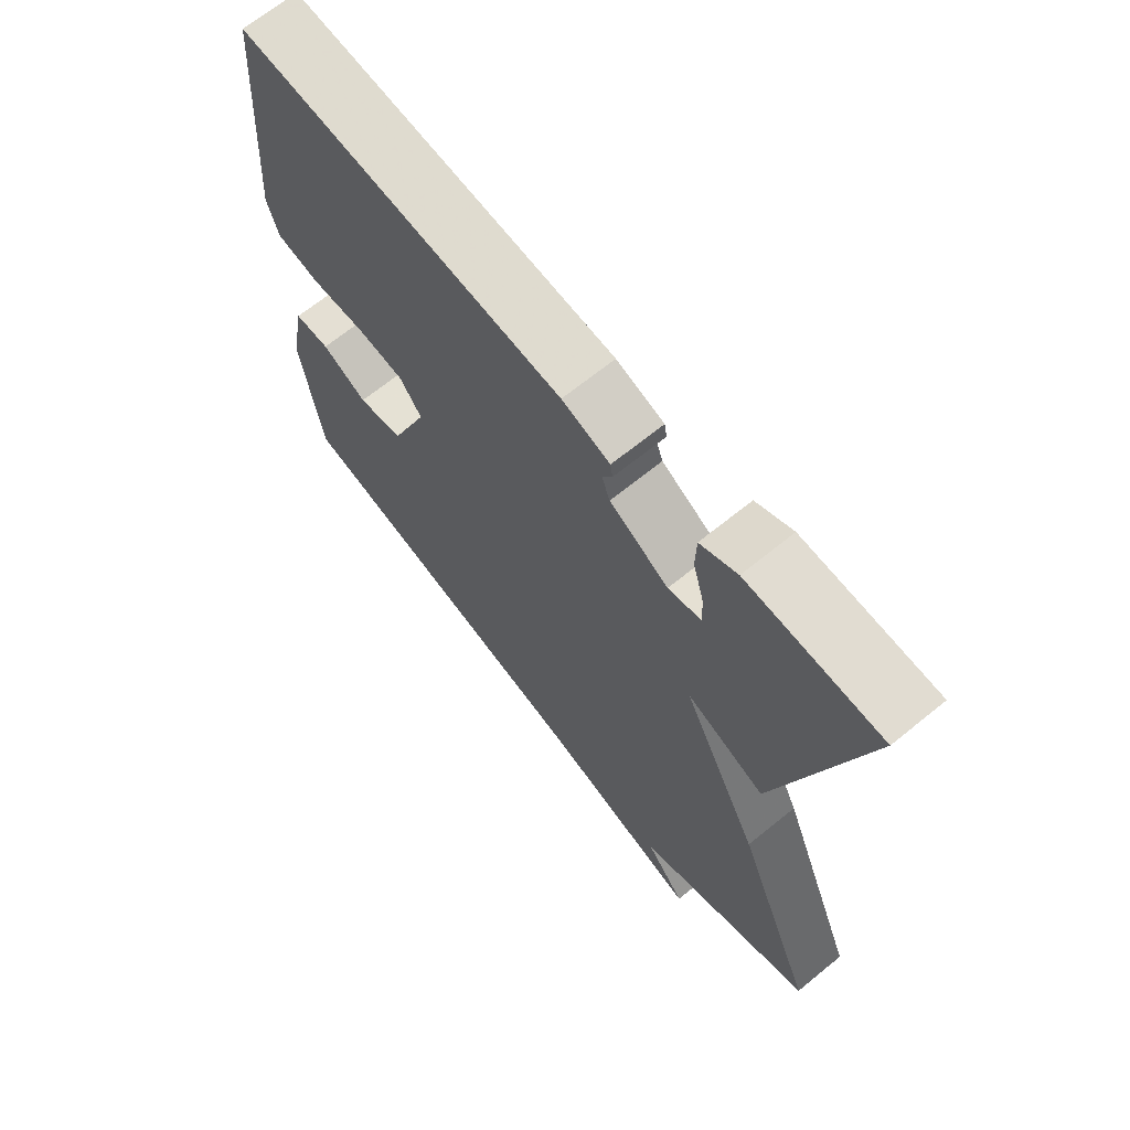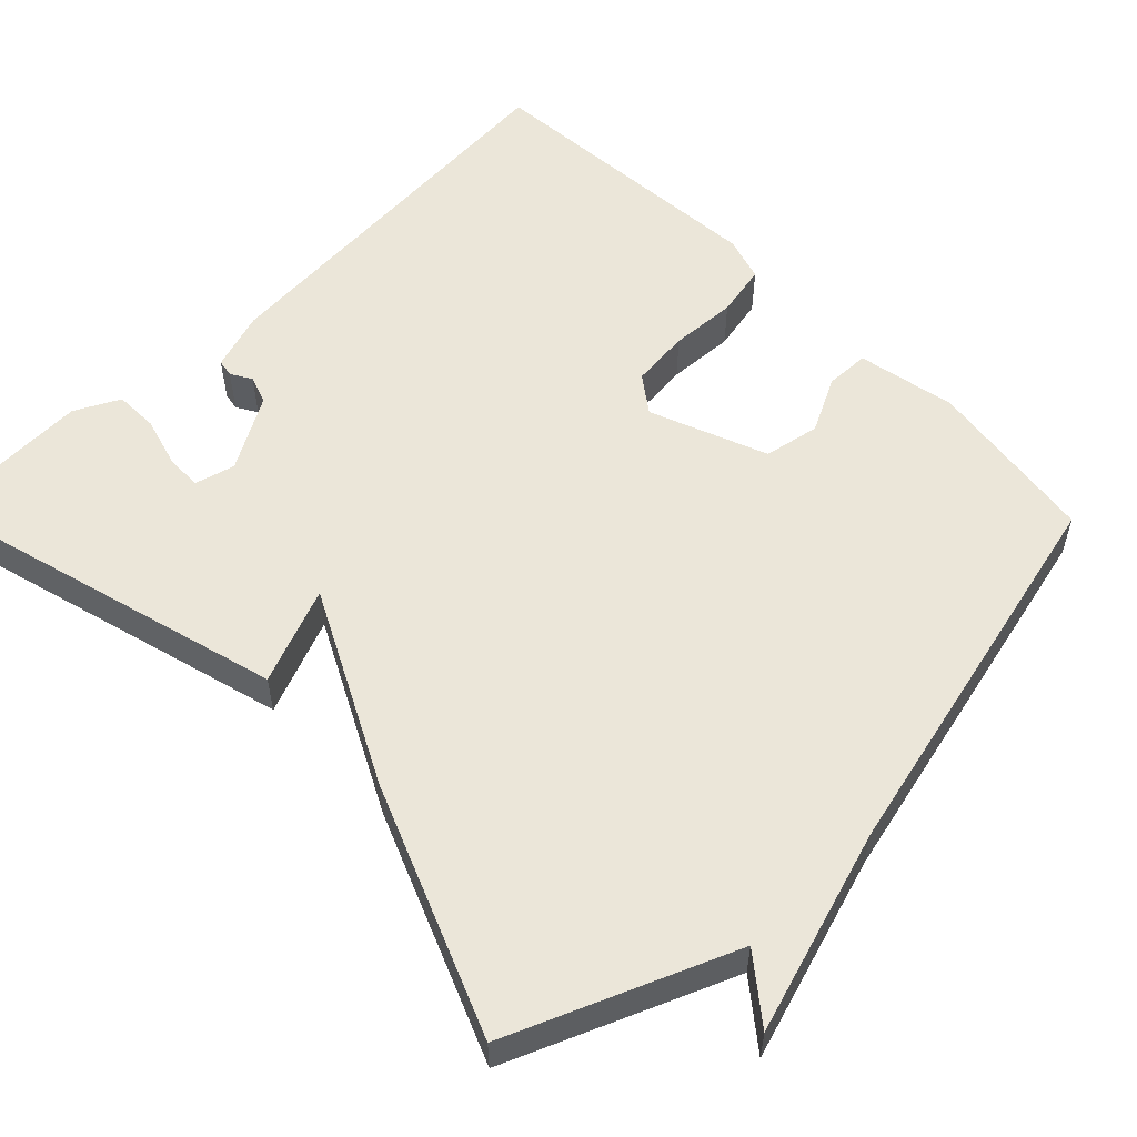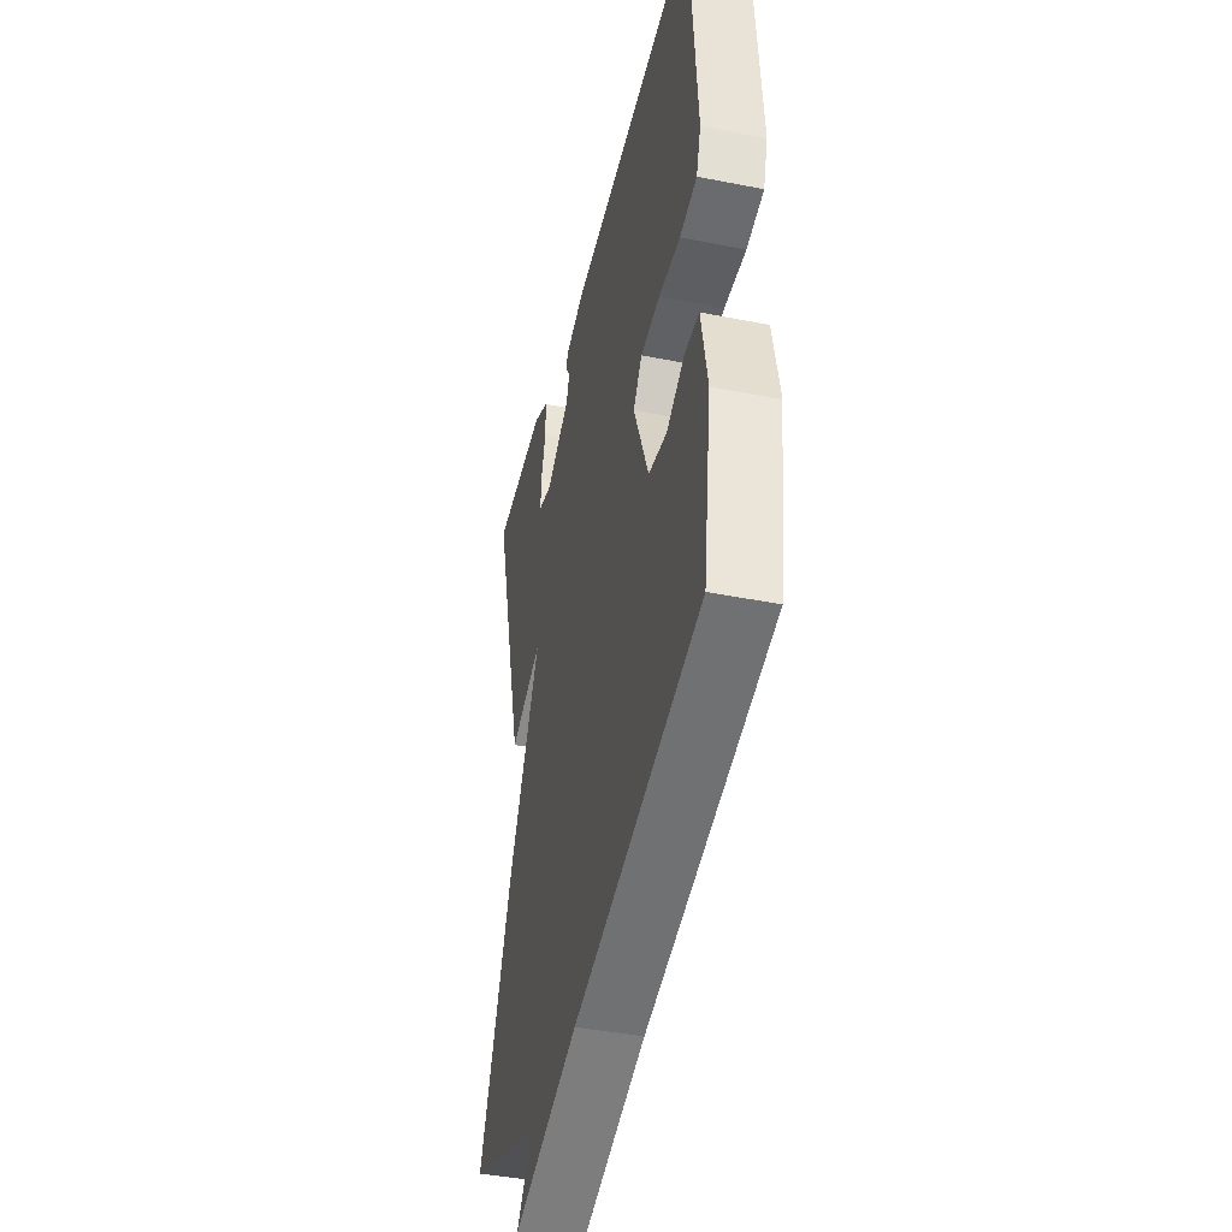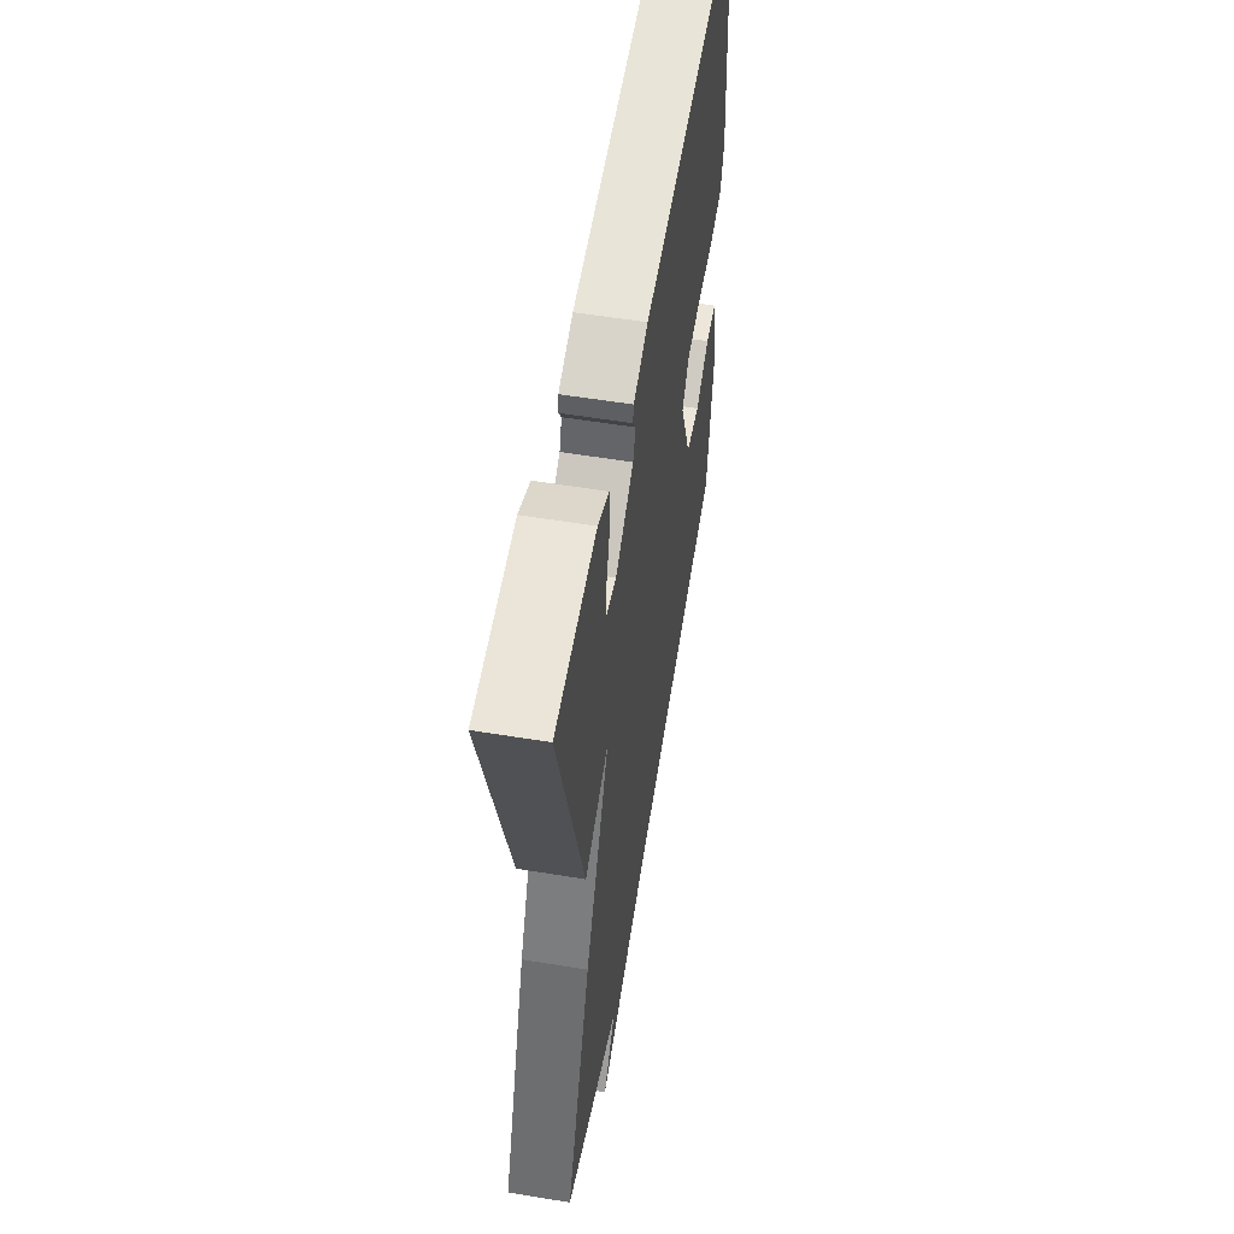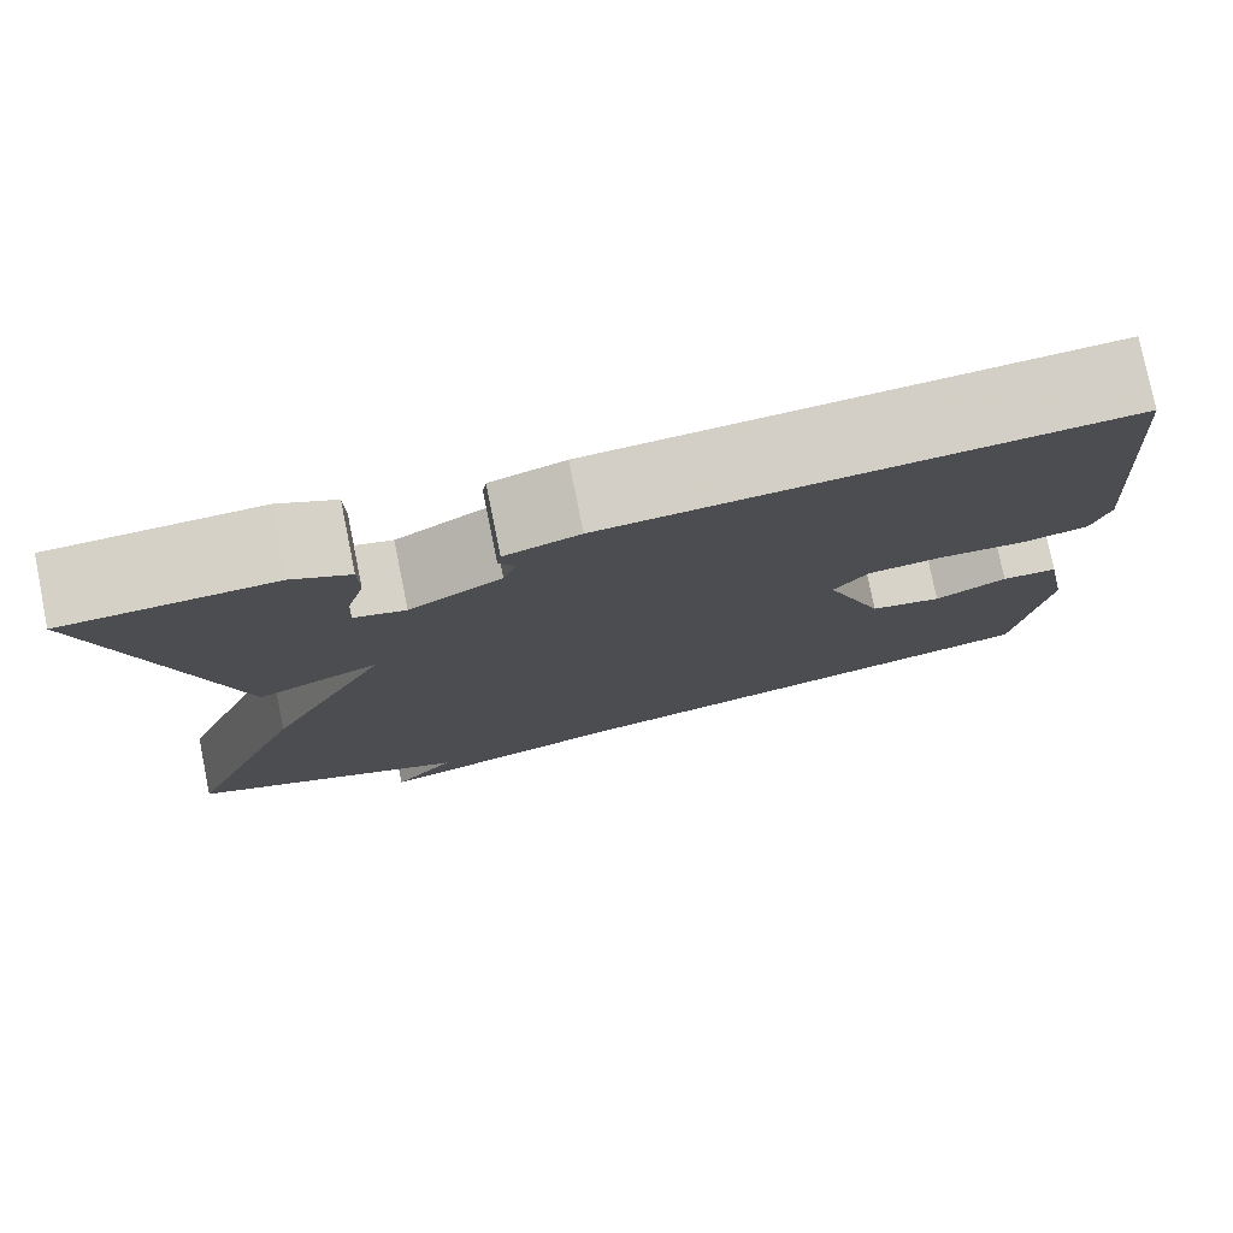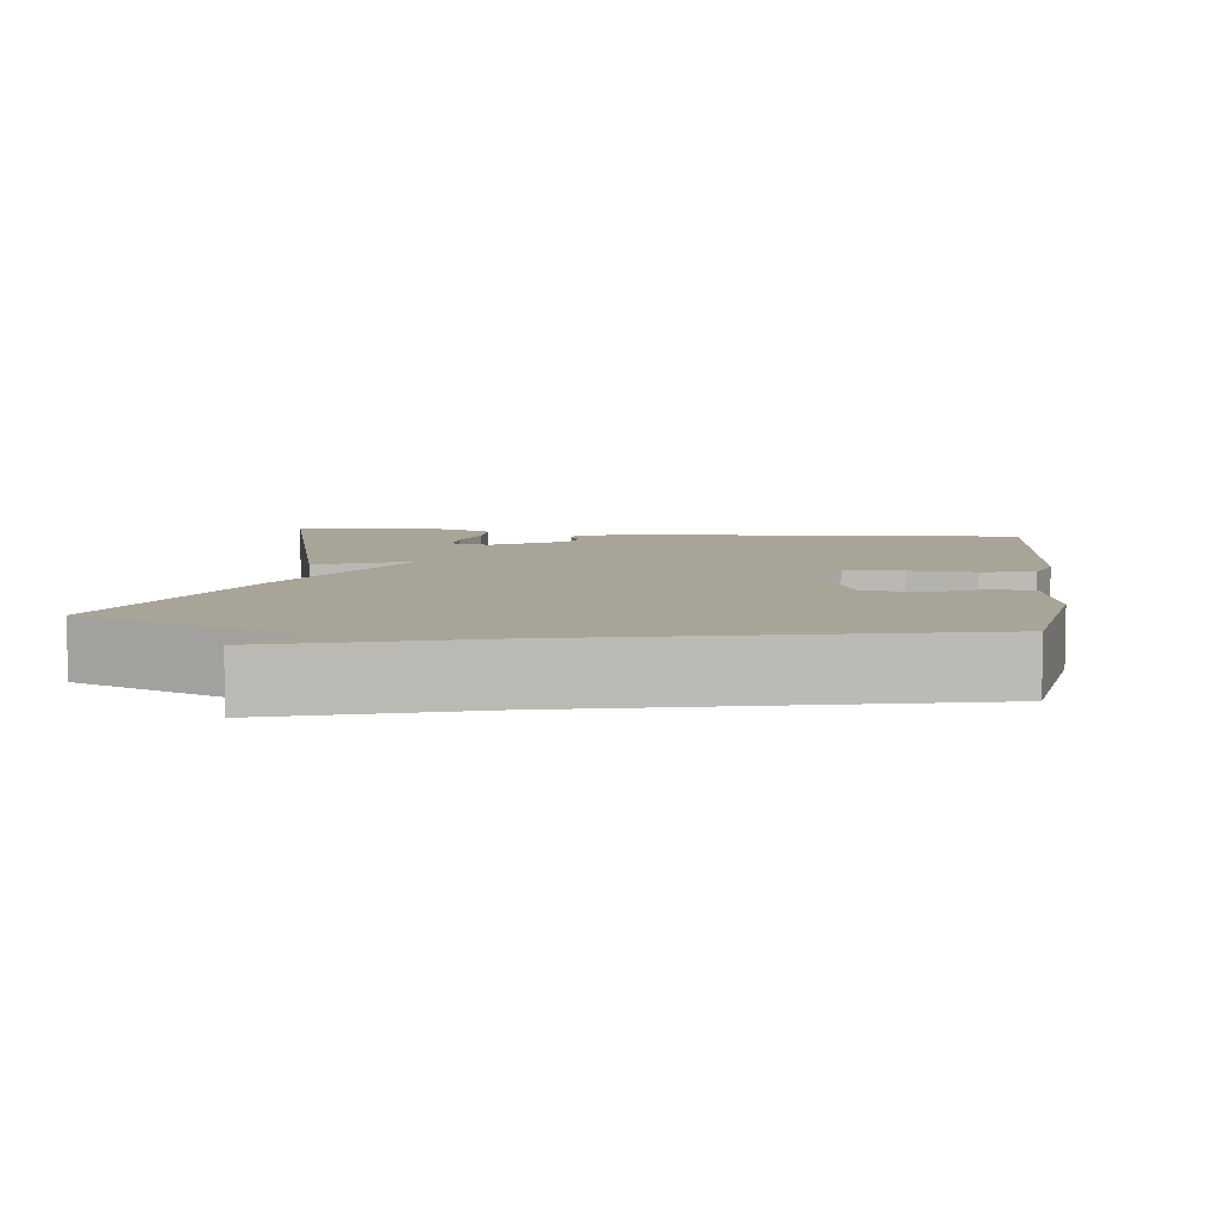
<metadata>
{"format":"obj","ext":"obj","renderer":"f3d","projection":"perspective","resolution":1024,"background":"white","views":[{"elev":67.8,"azim":50.9,"up":"+Z"},{"elev":55.6,"azim":135.7,"up":"+Y"},{"elev":-42.0,"azim":-103.4,"up":"+Z"},{"elev":56.7,"azim":99.7,"up":"+Z"},{"elev":78.1,"azim":168.5,"up":"+Z"},{"elev":7.0,"azim":-172.7,"up":"+Y"}]}
</metadata>
<code>
v -0.5 0.07 -0.5
v -0.532 0.07 -0.273
v -0.507 0.07 -0.144
v -0.45 0.07 -0.142
v -0.377 0.07 -0.179
v -0.304 0.07 -0.165
v -0.244 0.07 -0.012
v -0.279 0.07 0.036
v -0.356 0.07 0.044
v -0.443 0.07 0.039
v -0.512 0.07 0.053
v -0.53 0.07 0.112
v -0.5 0.07 0.5
v 0.021 0.07 0.461
v 0.098 0.07 0.436
v 0.102 0.07 0.413
v 0.086 0.07 0.386
v 0.099 0.07 0.349
v 0.194 0.07 0.294
v 0.247 0.07 0.308
v 0.245 0.07 0.357
v 0.227 0.07 0.421
v 0.228 0.07 0.478
v 0.287 0.07 0.508
v 0.5 0.07 0.5
v 0.37 0.07 0.022
v 0.244 0.07 0.072
v 0.37 0.07 -0.178
v 0.5 0.07 -0.5
v 0.211 0.07 -0.62
v 0.276 0.07 -0.702
v 0.011 0.07 -0.62
v -0.5 0 -0.5
v -0.532 0 -0.273
v -0.507 0 -0.144
v -0.45 0 -0.142
v -0.377 0 -0.179
v -0.304 0 -0.165
v -0.244 0 -0.012
v -0.279 0 0.036
v -0.356 0 0.044
v -0.443 0 0.039
v -0.512 0 0.053
v -0.53 0 0.112
v -0.5 0 0.5
v 0.021 0 0.461
v 0.098 0 0.436
v 0.102 0 0.413
v 0.086 0 0.386
v 0.099 0 0.349
v 0.194 0 0.294
v 0.247 0 0.308
v 0.245 0 0.357
v 0.227 0 0.421
v 0.228 0 0.478
v 0.287 0 0.508
v 0.5 0 0.5
v 0.37 0 0.022
v 0.244 0 0.072
v 0.37 0 -0.178
v 0.5 0 -0.5
v 0.211 0 -0.62
v 0.276 0 -0.702
v 0.011 0 -0.62
f 30 31 32
f 32 1 2
f 30 32 2
f 29 30 2
f 28 29 2
f 27 28 2
f 24 25 26 27
f 21 22 23 24
f 20 21 24
f 20 24 27
f 19 20 27
f 18 19 27
f 15 16 17
f 14 15 17
f 13 14 17
f 12 13 17
f 11 12 17
f 10 11 17
f 9 10 17
f 8 9 17 18
f 7 8 18 27
f 2 3 4 5
f 2 5 6
f 27 2 6
f 6 7 27
f 64 63 62
f 34 33 64
f 34 64 62
f 34 62 61
f 34 61 60
f 34 60 59
f 59 58 57 56
f 56 55 54 53
f 56 53 52
f 59 56 52
f 59 52 51
f 59 51 50
f 49 48 47
f 49 47 46
f 49 46 45
f 49 45 44
f 49 44 43
f 49 43 42
f 49 42 41
f 50 49 41 40
f 59 50 40 39
f 37 36 35 34
f 38 37 34
f 38 34 59
f 59 39 38
f 1 33 34 2
f 2 34 35 3
f 3 35 36 4
f 4 36 37 5
f 5 37 38 6
f 6 38 39 7
f 7 39 40 8
f 8 40 41 9
f 9 41 42 10
f 10 42 43 11
f 11 43 44 12
f 12 44 45 13
f 13 45 46 14
f 14 46 47 15
f 15 47 48 16
f 16 48 49 17
f 17 49 50 18
f 18 50 51 19
f 19 51 52 20
f 20 52 53 21
f 21 53 54 22
f 22 54 55 23
f 23 55 56 24
f 24 56 57 25
f 25 57 58 26
f 26 58 59 27
f 27 59 60 28
f 28 60 61 29
f 29 61 62 30
f 30 62 63 31
f 31 63 64 32
f 32 64 33 1

</code>
